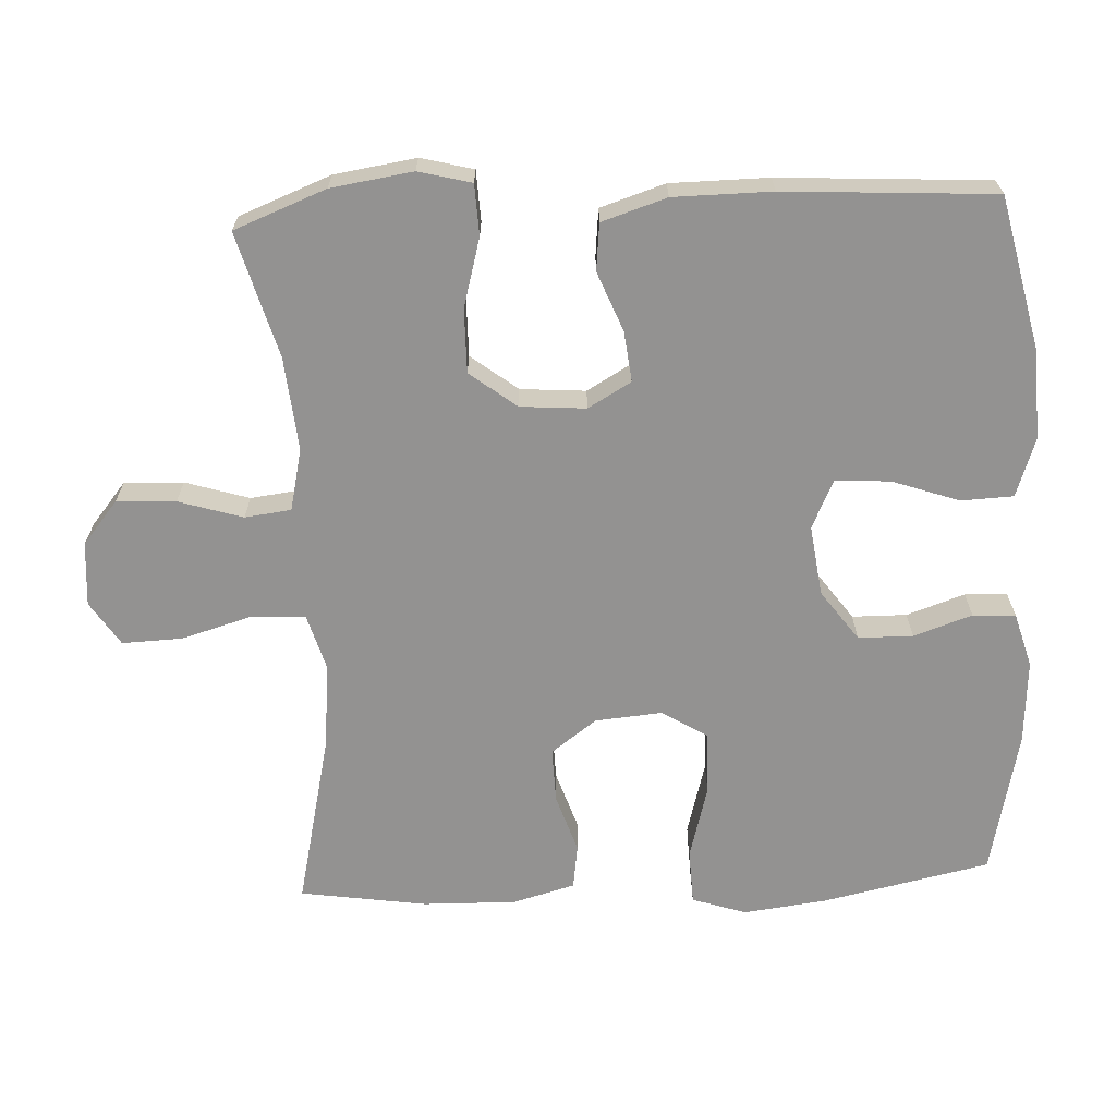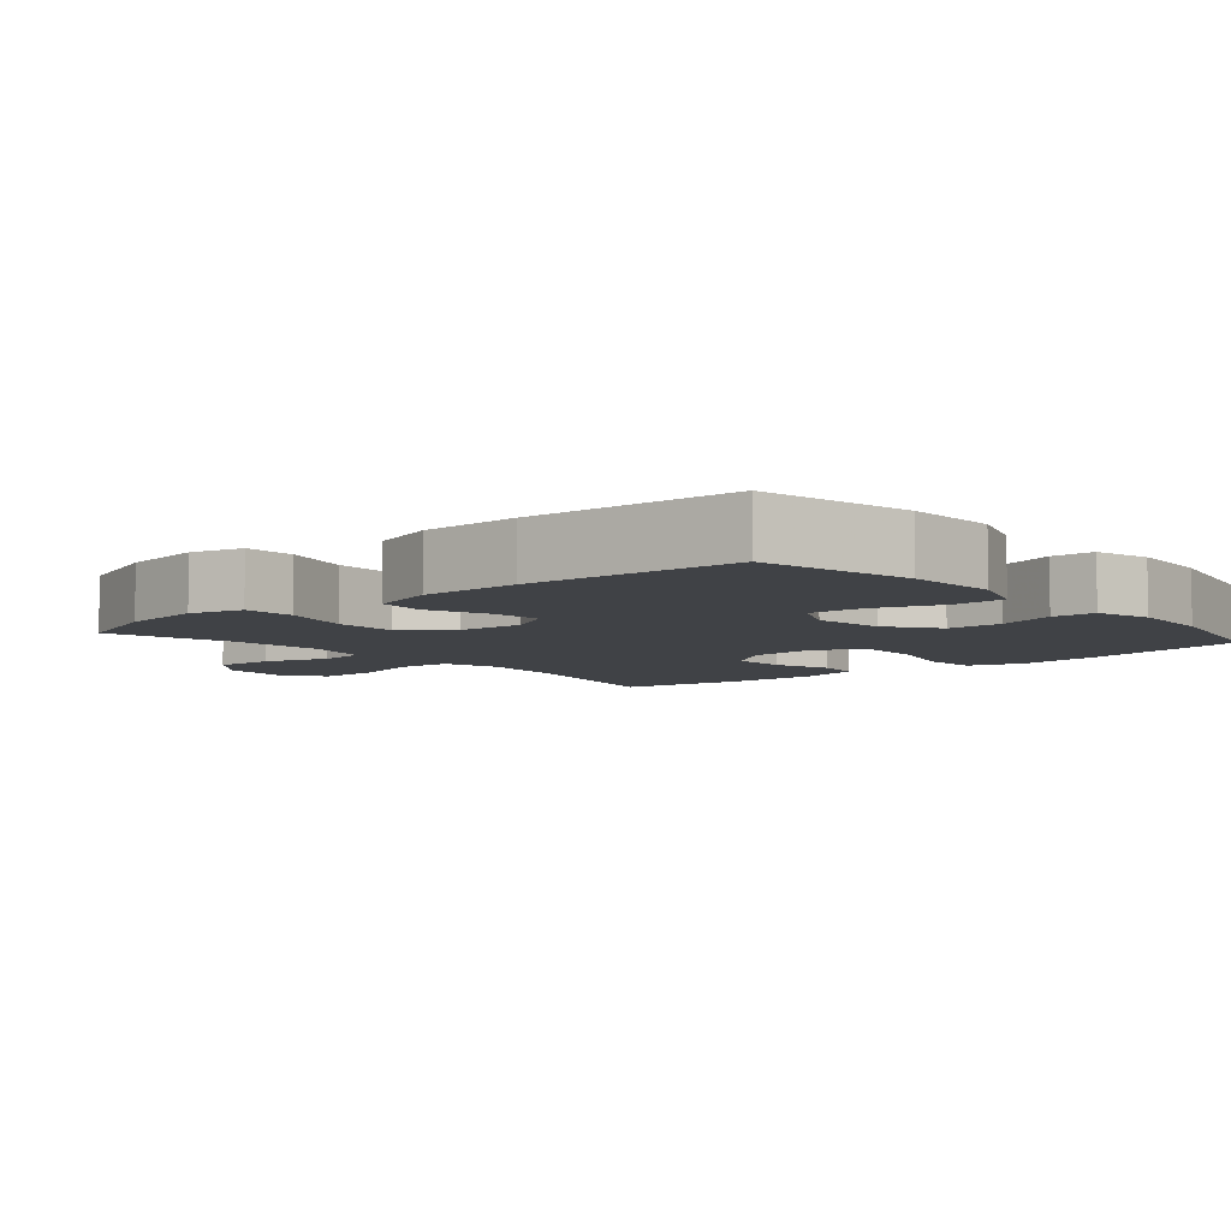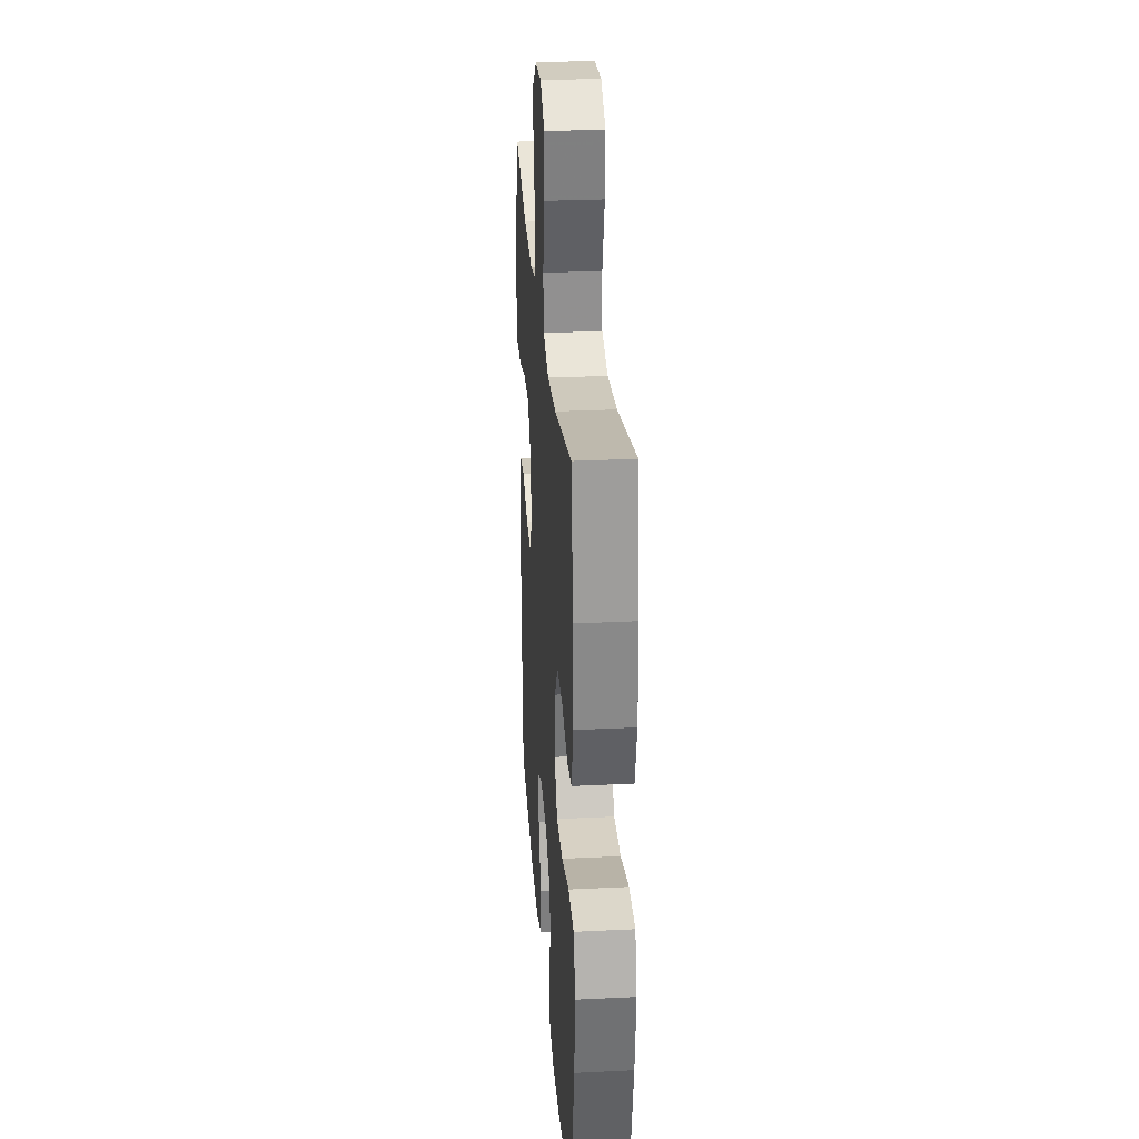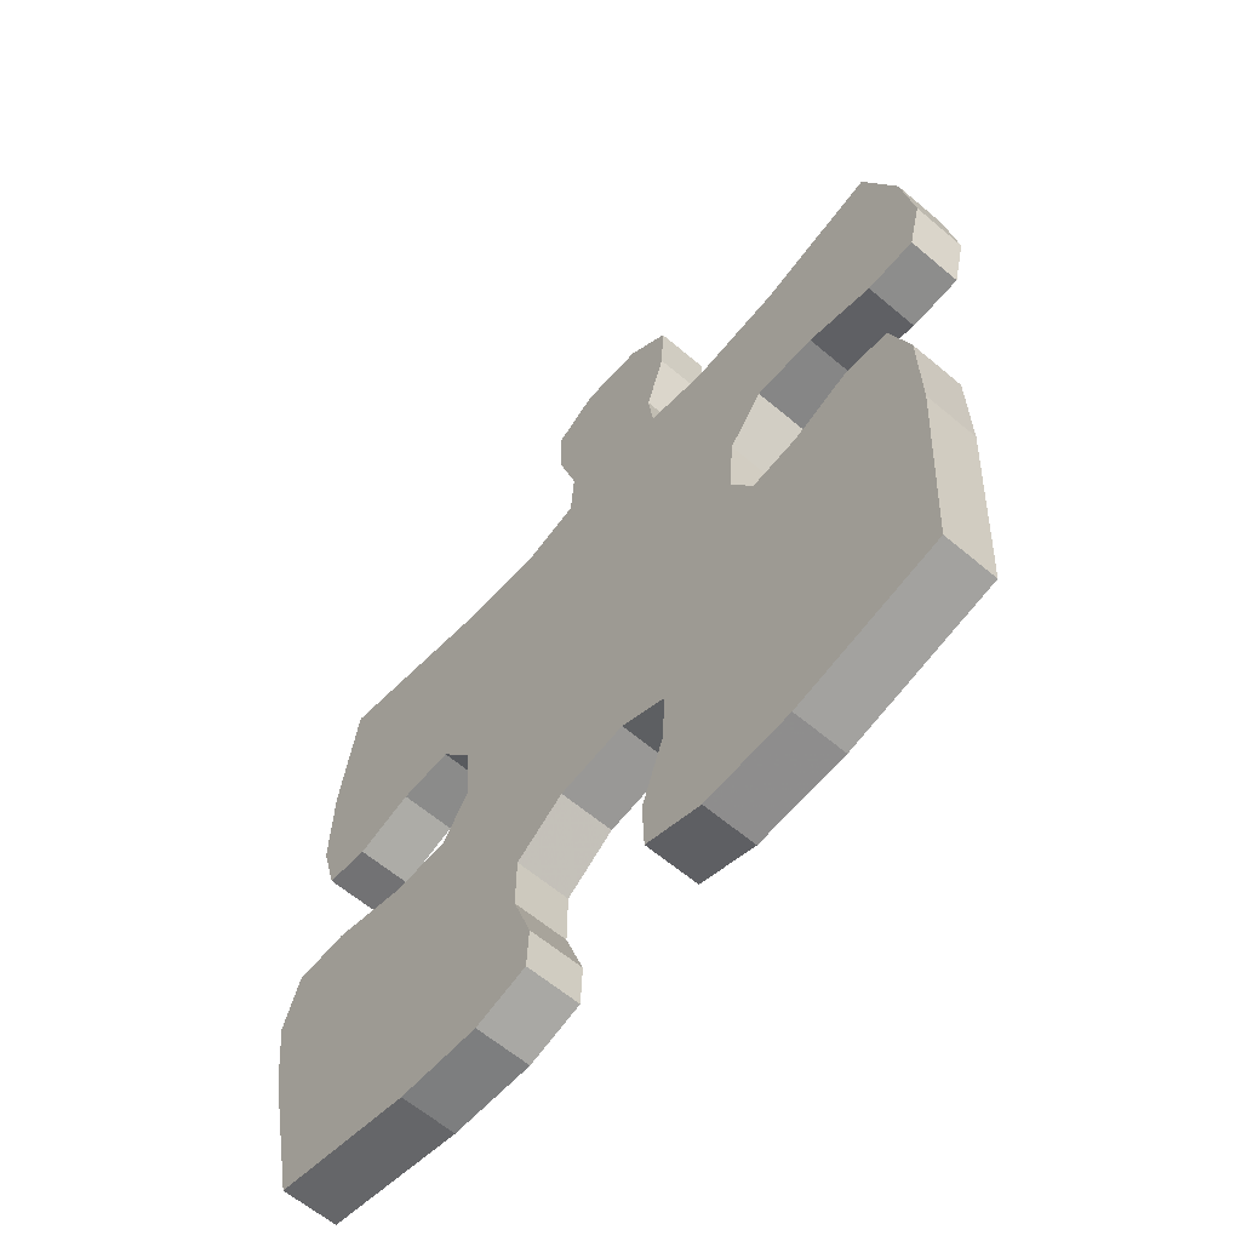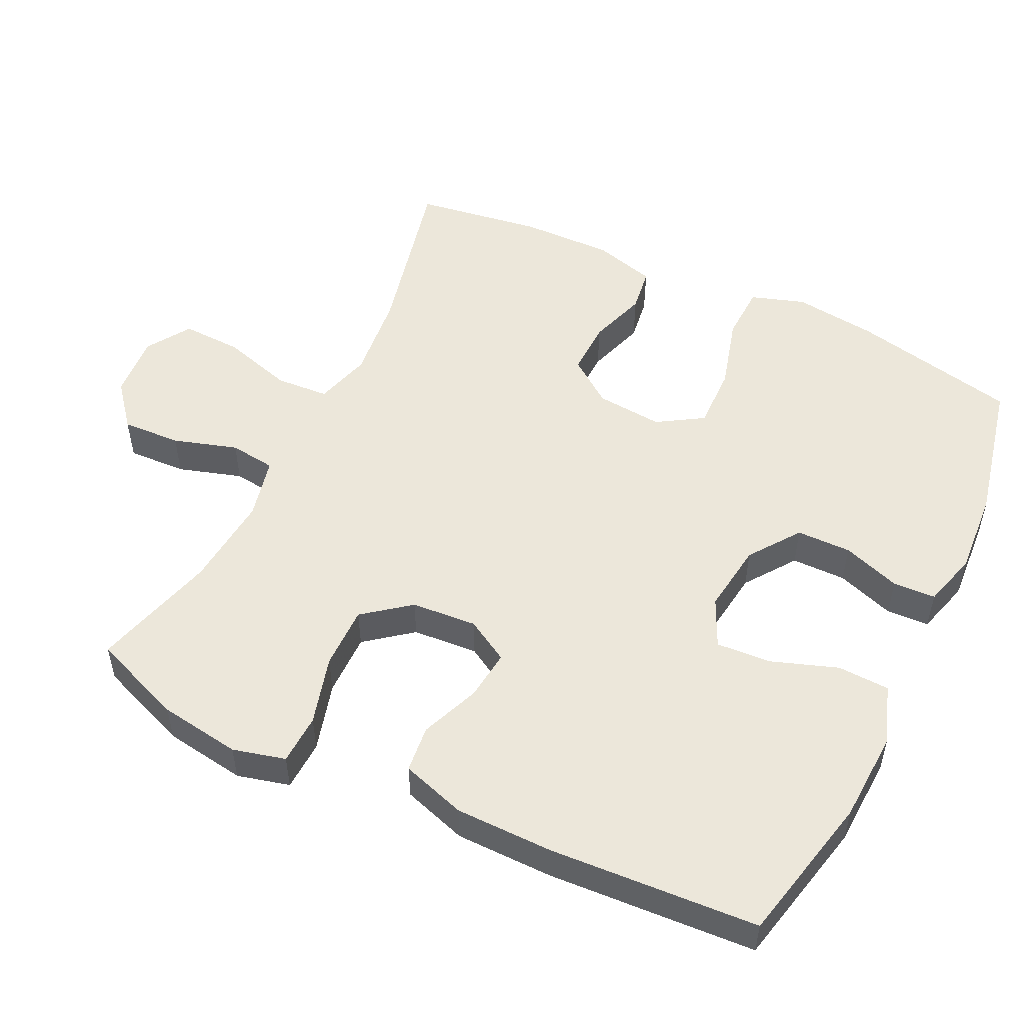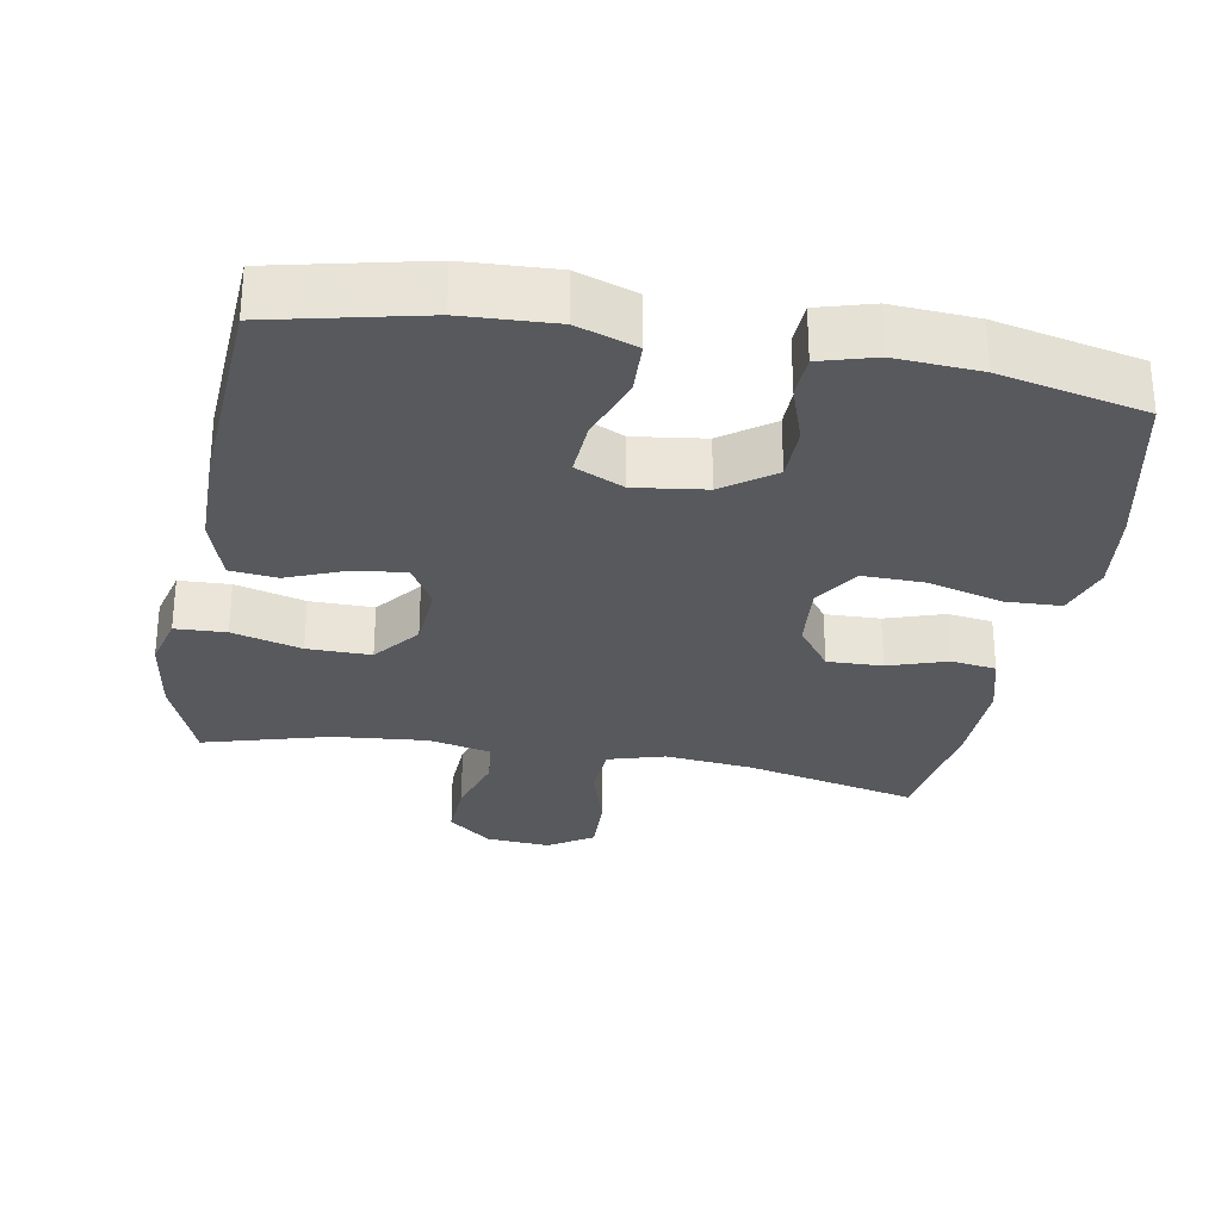
<metadata>
{"format":"obj","ext":"obj","renderer":"f3d","projection":"perspective","resolution":1024,"background":"white","views":[{"elev":-66.4,"azim":92.8,"up":"+Y"},{"elev":-6.5,"azim":130.5,"up":"+Y"},{"elev":28.4,"azim":-94.2,"up":"+Z"},{"elev":-62.5,"azim":49.5,"up":"+Z"},{"elev":52.3,"azim":115.8,"up":"+Y"},{"elev":-29.3,"azim":169.9,"up":"+Y"}]}
</metadata>
<code>
v 0.5 0.07 -0.5
v 0.289 0.07 -0.547
v 0.161 0.07 -0.553
v 0.078 0.07 -0.524
v 0.075 0.07 -0.451
v 0.108 0.07 -0.357
v 0.113 0.07 -0.28
v 0.045 0.07 -0.248
v -0.054 0.07 -0.261
v -0.125 0.07 -0.312
v -0.126 0.07 -0.389
v -0.098 0.07 -0.471
v -0.101 0.07 -0.531
v -0.178 0.07 -0.553
v -0.297 0.07 -0.545
v -0.5 0.07 -0.5
v -0.55 0.07 -0.264
v -0.564 0.07 -0.147
v -0.539 0.07 -0.071
v -0.461 0.07 -0.068
v -0.357 0.07 -0.097
v -0.269 0.07 -0.099
v -0.229 0.07 -0.035
v -0.237 0.07 0.059
v -0.284 0.07 0.123
v -0.361 0.07 0.121
v -0.443 0.07 0.094
v -0.506 0.07 0.103
v -0.53 0.07 0.191
v -0.527 0.07 0.322
v -0.5 0.07 0.5
v -0.257 0.07 0.444
v -0.135 0.07 0.431
v -0.056 0.07 0.454
v -0.051 0.07 0.529
v -0.08 0.07 0.629
v -0.083 0.07 0.714
v -0.021 0.07 0.754
v 0.069 0.07 0.747
v 0.13 0.07 0.697
v 0.126 0.07 0.614
v 0.098 0.07 0.524
v 0.106 0.07 0.459
v 0.193 0.07 0.439
v 0.324 0.07 0.451
v 0.5 0.07 0.5
v 0.55 0.07 0.371
v 0.567 0.07 0.256
v 0.548 0.07 0.182
v 0.477 0.07 0.179
v 0.38 0.07 0.206
v 0.291 0.07 0.207
v 0.24 0.07 0.142
v 0.233 0.07 0.05
v 0.268 0.07 -0.011
v 0.339 0.07 -0.003
v 0.422 0.07 0.03
v 0.488 0.07 0.023
v 0.517 0.07 -0.068
v 0.518 0.07 -0.206
v 0.5 0 -0.5
v 0.289 0 -0.547
v 0.161 0 -0.553
v 0.078 0 -0.524
v 0.075 0 -0.451
v 0.108 0 -0.357
v 0.113 0 -0.28
v 0.045 0 -0.248
v -0.054 0 -0.261
v -0.125 0 -0.312
v -0.126 0 -0.389
v -0.098 0 -0.471
v -0.101 0 -0.531
v -0.178 0 -0.553
v -0.297 0 -0.545
v -0.5 0 -0.5
v -0.55 0 -0.264
v -0.564 0 -0.147
v -0.539 0 -0.071
v -0.461 0 -0.068
v -0.357 0 -0.097
v -0.269 0 -0.099
v -0.229 0 -0.035
v -0.237 0 0.059
v -0.284 0 0.123
v -0.361 0 0.121
v -0.443 0 0.094
v -0.506 0 0.103
v -0.53 0 0.191
v -0.527 0 0.322
v -0.5 0 0.5
v -0.257 0 0.444
v -0.135 0 0.431
v -0.056 0 0.454
v -0.051 0 0.529
v -0.08 0 0.629
v -0.083 0 0.714
v -0.021 0 0.754
v 0.069 0 0.747
v 0.13 0 0.697
v 0.126 0 0.614
v 0.098 0 0.524
v 0.106 0 0.459
v 0.193 0 0.439
v 0.324 0 0.451
v 0.5 0 0.5
v 0.55 0 0.371
v 0.567 0 0.256
v 0.548 0 0.182
v 0.477 0 0.179
v 0.38 0 0.206
v 0.291 0 0.207
v 0.24 0 0.142
v 0.233 0 0.05
v 0.268 0 -0.011
v 0.339 0 -0.003
v 0.422 0 0.03
v 0.488 0 0.023
v 0.517 0 -0.068
v 0.518 0 -0.206
f 56 57 58 59
f 55 56 59 60
f 48 49 50 51
f 48 51 52
f 45 46 47 48
f 44 45 48 52
f 43 44 52 53
f 39 40 41 42
f 39 42 43
f 38 39 43
f 35 36 37 38
f 34 35 38 43
f 33 34 43 53
f 29 30 31 32
f 26 27 28 29
f 25 26 29 32
f 24 25 32 33
f 18 19 20 21
f 18 21 22
f 17 18 22
f 16 17 22
f 15 16 22 23
f 11 12 13 14
f 10 11 14 15
f 3 4 5 6
f 3 6 7
f 2 3 7
f 55 60 1 2
f 54 55 2 7
f 53 54 7 8
f 23 24 33 53
f 23 53 8 9
f 10 15 23
f 9 10 23
f 119 118 117 116
f 120 119 116 115
f 111 110 109 108
f 112 111 108
f 108 107 106 105
f 112 108 105 104
f 113 112 104 103
f 102 101 100 99
f 103 102 99
f 103 99 98
f 98 97 96 95
f 103 98 95 94
f 113 103 94 93
f 92 91 90 89
f 89 88 87 86
f 92 89 86 85
f 93 92 85 84
f 81 80 79 78
f 82 81 78
f 82 78 77
f 82 77 76
f 83 82 76 75
f 74 73 72 71
f 75 74 71 70
f 66 65 64 63
f 67 66 63
f 67 63 62
f 62 61 120 115
f 67 62 115 114
f 68 67 114 113
f 113 93 84 83
f 69 68 113 83
f 83 75 70
f 83 70 69
f 1 61 62 2
f 2 62 63 3
f 3 63 64 4
f 4 64 65 5
f 5 65 66 6
f 6 66 67 7
f 7 67 68 8
f 8 68 69 9
f 9 69 70 10
f 10 70 71 11
f 11 71 72 12
f 12 72 73 13
f 13 73 74 14
f 14 74 75 15
f 15 75 76 16
f 16 76 77 17
f 17 77 78 18
f 18 78 79 19
f 19 79 80 20
f 20 80 81 21
f 21 81 82 22
f 22 82 83 23
f 23 83 84 24
f 24 84 85 25
f 25 85 86 26
f 26 86 87 27
f 27 87 88 28
f 28 88 89 29
f 29 89 90 30
f 30 90 91 31
f 31 91 92 32
f 32 92 93 33
f 33 93 94 34
f 34 94 95 35
f 35 95 96 36
f 36 96 97 37
f 37 97 98 38
f 38 98 99 39
f 39 99 100 40
f 40 100 101 41
f 41 101 102 42
f 42 102 103 43
f 43 103 104 44
f 44 104 105 45
f 45 105 106 46
f 46 106 107 47
f 47 107 108 48
f 48 108 109 49
f 49 109 110 50
f 50 110 111 51
f 51 111 112 52
f 52 112 113 53
f 53 113 114 54
f 54 114 115 55
f 55 115 116 56
f 56 116 117 57
f 57 117 118 58
f 58 118 119 59
f 59 119 120 60
f 60 120 61 1

</code>
